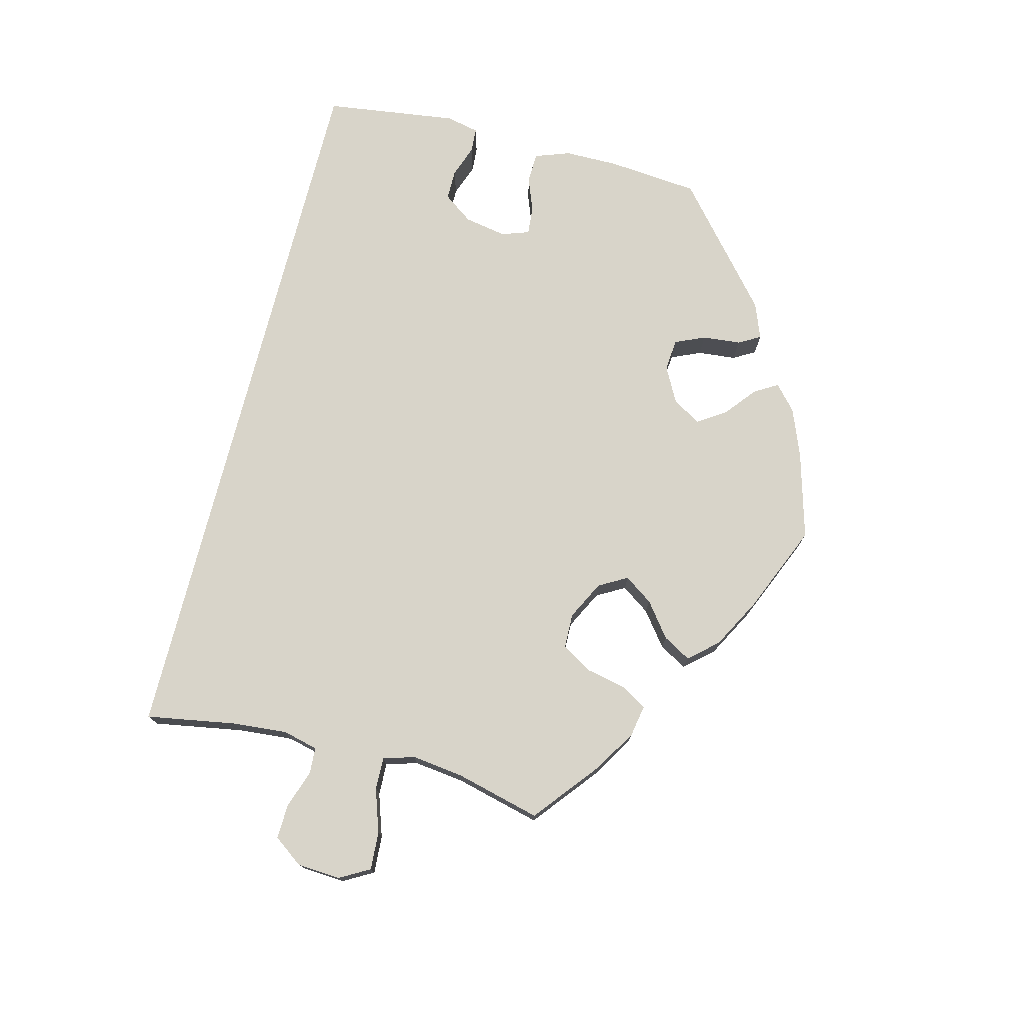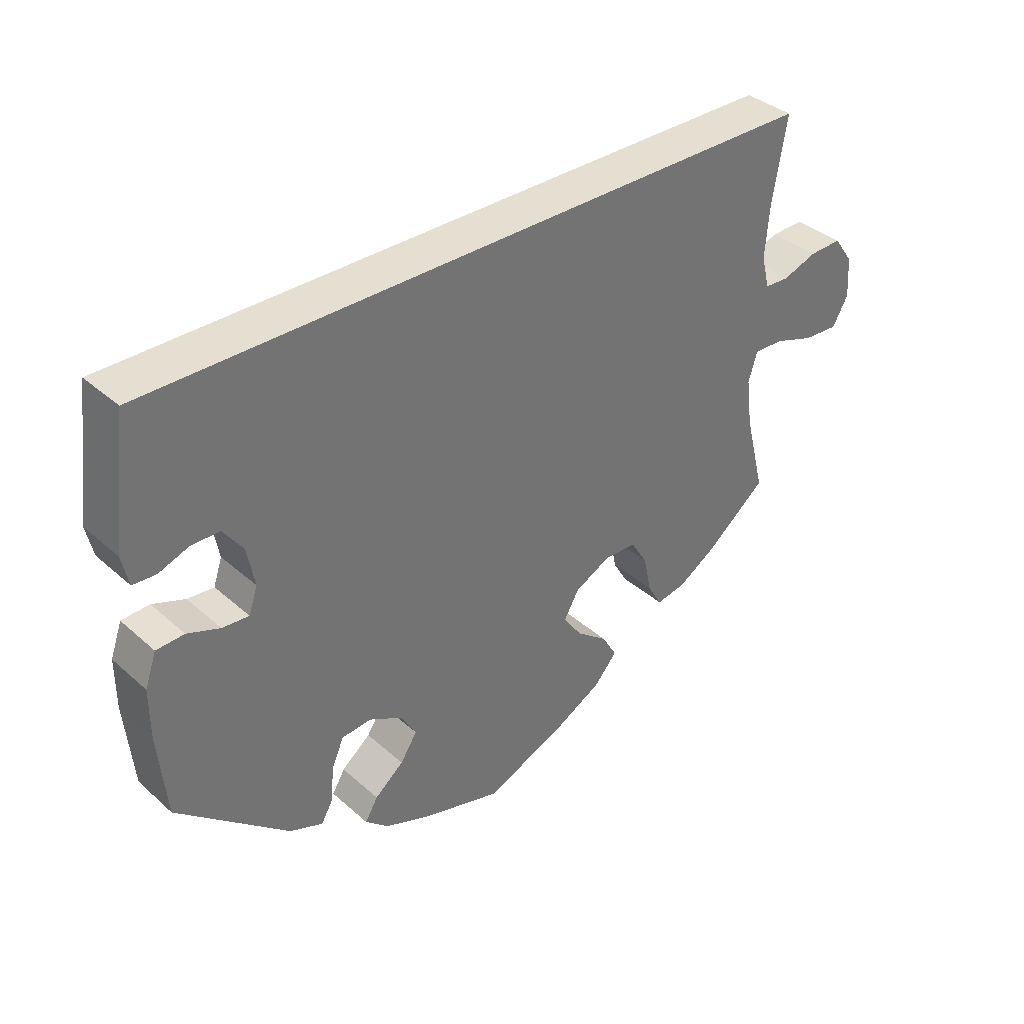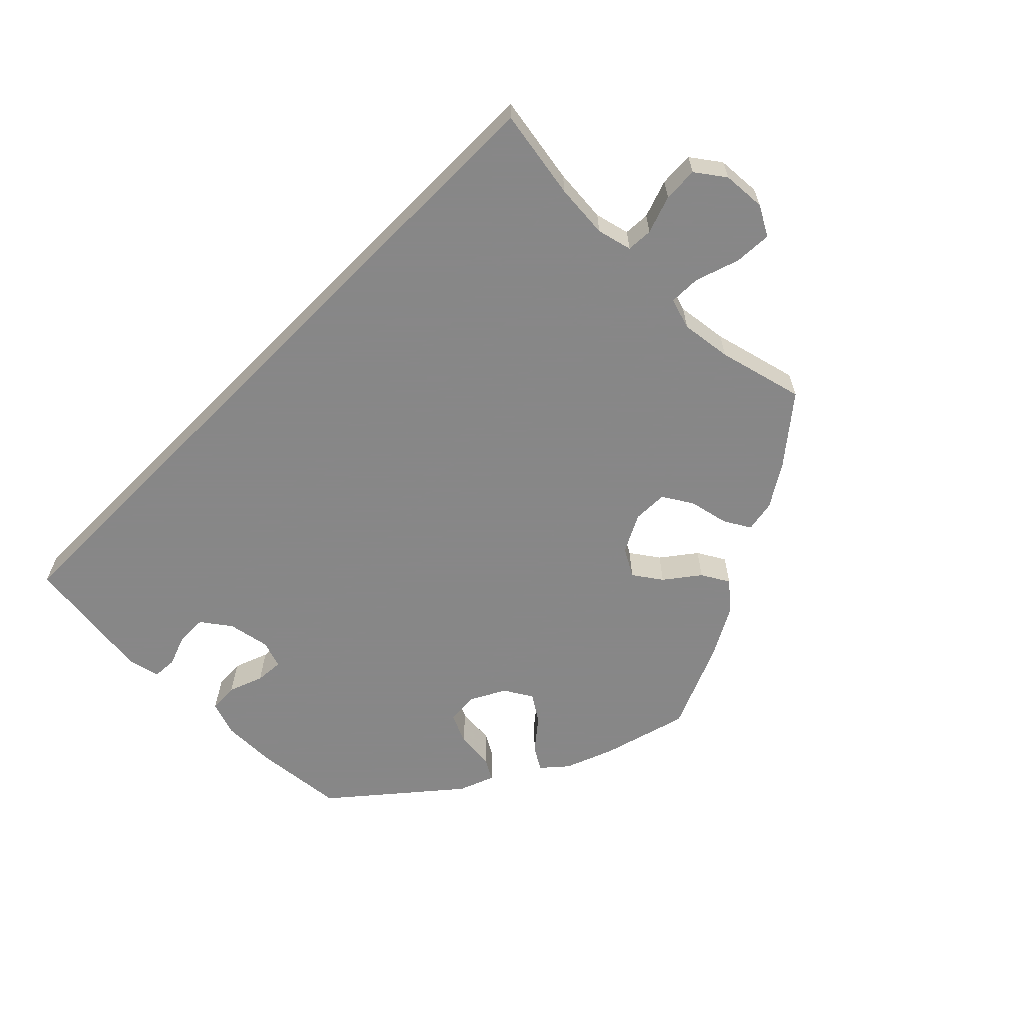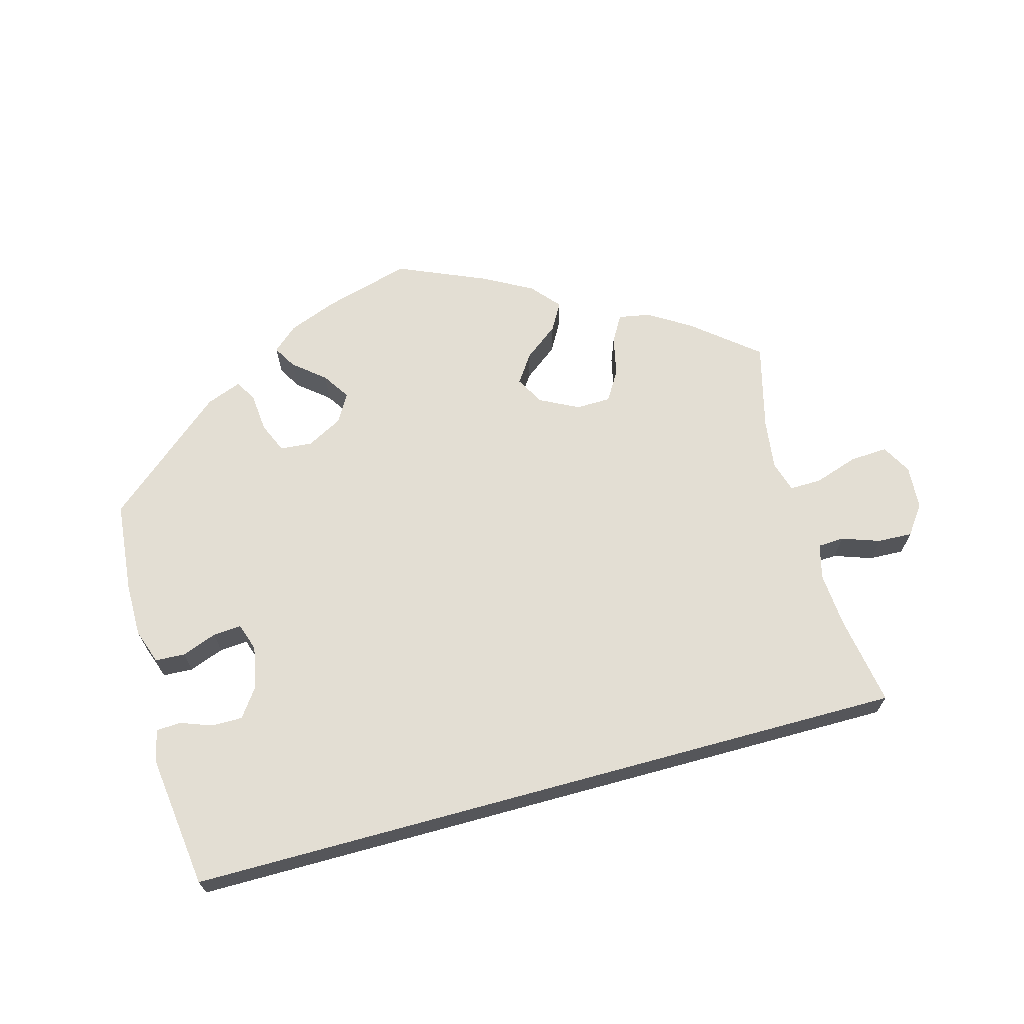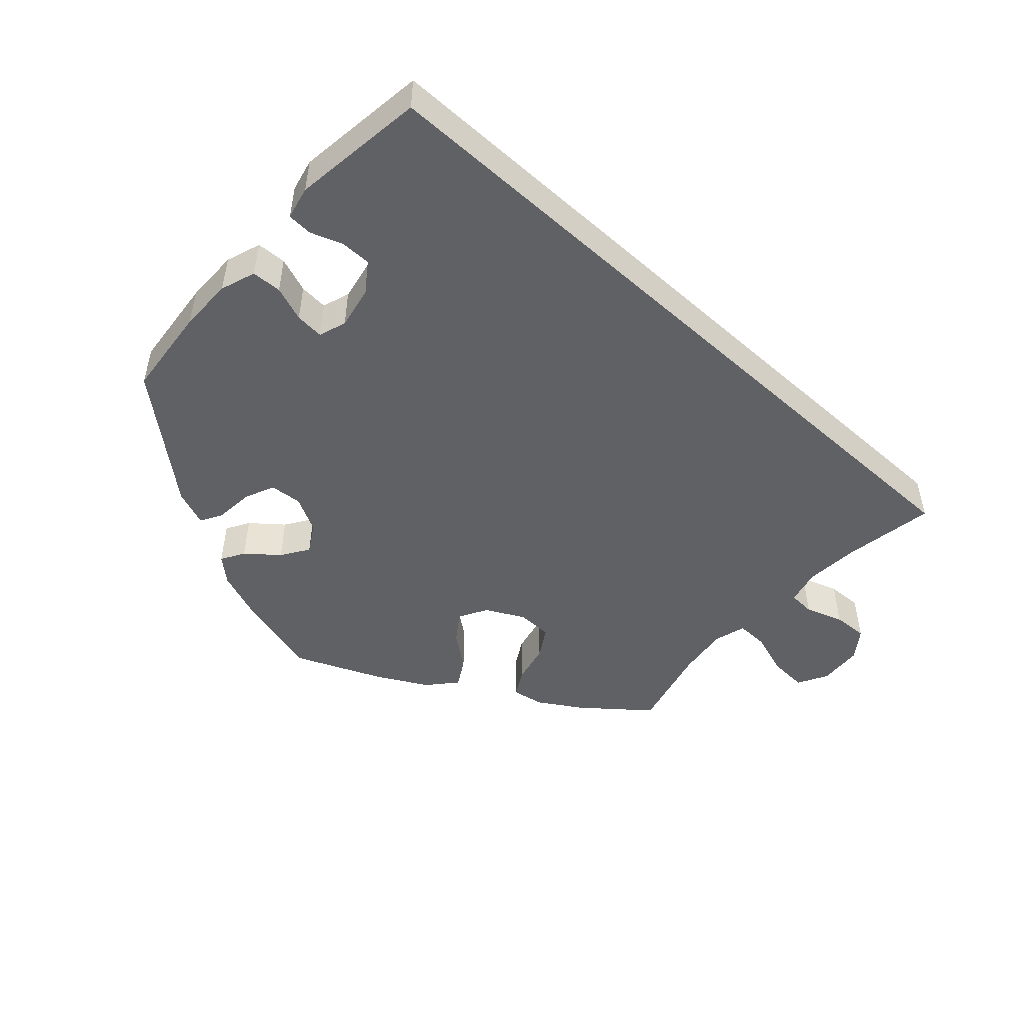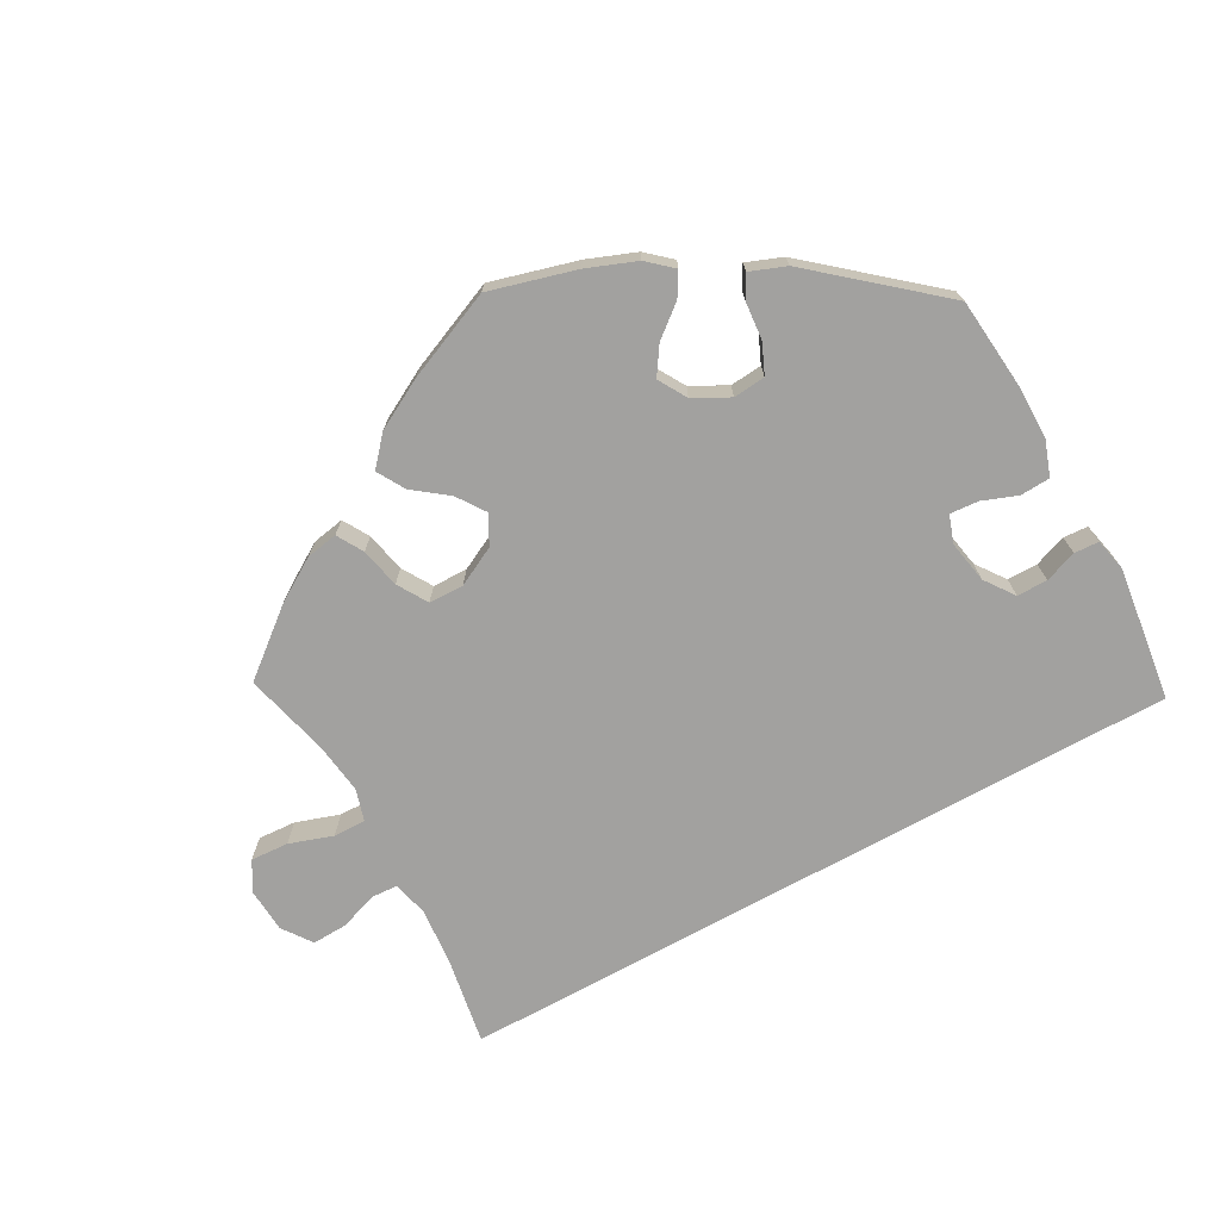
<metadata>
{"format":"obj","ext":"obj","renderer":"f3d","projection":"perspective","resolution":1024,"background":"white","views":[{"elev":75.3,"azim":104.2,"up":"+Y"},{"elev":36.7,"azim":-41.3,"up":"+Z"},{"elev":-62.6,"azim":45.3,"up":"+Y"},{"elev":67.2,"azim":-15.3,"up":"+Y"},{"elev":-49.0,"azim":-42.3,"up":"+Y"},{"elev":-72.2,"azim":-151.1,"up":"+Y"}]}
</metadata>
<code>
v 0.5 0.07 0.289
v 0.479 0.07 0.165
v 0.473 0.07 0.09
v 0.485 0.07 0.042
v 0.521 0.07 0.04
v 0.573 0.07 0.058
v 0.621 0.07 0.06
v 0.65 0.07 0.02
v 0.654 0.07 -0.04
v 0.631 0.07 -0.081
v 0.579 0.07 -0.078
v 0.519 0.07 -0.058
v 0.475 0.07 -0.057
v 0.462 0.07 -0.1
v 0.471 0.07 -0.17
v 0.501 0.07 -0.288
v 0.412 0.07 -0.36
v 0.354 0.07 -0.396
v 0.31 0.07 -0.404
v 0.289 0.07 -0.368
v 0.277 0.07 -0.313
v 0.252 0.07 -0.272
v 0.204 0.07 -0.271
v 0.151 0.07 -0.298
v 0.129 0.07 -0.337
v 0.156 0.07 -0.376
v 0.203 0.07 -0.412
v 0.225 0.07 -0.45
v 0.191 0.07 -0.489
v 0.123 0.07 -0.526
v 0.001 0.07 -0.578
v -0.118 0.07 -0.545
v -0.185 0.07 -0.519
v -0.219 0.07 -0.489
v -0.2 0.07 -0.457
v -0.157 0.07 -0.422
v -0.132 0.07 -0.384
v -0.155 0.07 -0.345
v -0.204 0.07 -0.319
v -0.248 0.07 -0.323
v -0.266 0.07 -0.364
v -0.271 0.07 -0.417
v -0.288 0.07 -0.447
v -0.337 0.07 -0.428
v -0.501 0.07 -0.289
v -0.513 0.07 -0.164
v -0.513 0.07 -0.09
v -0.496 0.07 -0.042
v -0.455 0.07 -0.04
v -0.407 0.07 -0.058
v -0.368 0.07 -0.061
v -0.355 0.07 -0.023
v -0.366 0.07 0.035
v -0.395 0.07 0.075
v -0.437 0.07 0.075
v -0.481 0.07 0.059
v -0.515 0.07 0.061
v -0.525 0.07 0.106
v -0.501 0.07 0.289
v 0.5 0 0.289
v 0.479 0 0.165
v 0.473 0 0.09
v 0.485 0 0.042
v 0.521 0 0.04
v 0.573 0 0.058
v 0.621 0 0.06
v 0.65 0 0.02
v 0.654 0 -0.04
v 0.631 0 -0.081
v 0.579 0 -0.078
v 0.519 0 -0.058
v 0.475 0 -0.057
v 0.462 0 -0.1
v 0.471 0 -0.17
v 0.501 0 -0.288
v 0.412 0 -0.36
v 0.354 0 -0.396
v 0.31 0 -0.404
v 0.289 0 -0.368
v 0.277 0 -0.313
v 0.252 0 -0.272
v 0.204 0 -0.271
v 0.151 0 -0.298
v 0.129 0 -0.337
v 0.156 0 -0.376
v 0.203 0 -0.412
v 0.225 0 -0.45
v 0.191 0 -0.489
v 0.123 0 -0.526
v 0.001 0 -0.578
v -0.118 0 -0.545
v -0.185 0 -0.519
v -0.219 0 -0.489
v -0.2 0 -0.457
v -0.157 0 -0.422
v -0.132 0 -0.384
v -0.155 0 -0.345
v -0.204 0 -0.319
v -0.248 0 -0.323
v -0.266 0 -0.364
v -0.271 0 -0.417
v -0.288 0 -0.447
v -0.337 0 -0.428
v -0.501 0 -0.289
v -0.513 0 -0.164
v -0.513 0 -0.09
v -0.496 0 -0.042
v -0.455 0 -0.04
v -0.407 0 -0.058
v -0.368 0 -0.061
v -0.355 0 -0.023
v -0.366 0 0.035
v -0.395 0 0.075
v -0.437 0 0.075
v -0.481 0 0.059
v -0.515 0 0.061
v -0.525 0 0.106
v -0.501 0 0.289
f 58 59 1 2
f 55 56 57 58
f 54 55 58 2
f 53 54 2 3
f 52 53 3 4
f 51 52 4 5
f 47 48 49 50
f 47 50 51
f 46 47 51 5
f 41 42 43 44
f 40 41 44 45
f 39 40 45 46
f 33 34 35 36
f 33 36 37
f 32 33 37
f 31 32 37
f 30 31 37 38
f 26 27 28 29
f 25 26 29 30
f 18 19 20 21
f 18 21 22
f 15 16 17 18
f 14 15 18 22
f 13 14 22 23
f 9 10 11 12
f 9 12 13
f 8 9 13
f 5 6 7 8
f 39 46 5 8
f 25 30 38
f 24 25 38 39
f 13 23 24 39
f 8 13 39
f 61 60 118 117
f 117 116 115 114
f 61 117 114 113
f 62 61 113 112
f 63 62 112 111
f 64 63 111 110
f 109 108 107 106
f 110 109 106
f 64 110 106 105
f 103 102 101 100
f 104 103 100 99
f 105 104 99 98
f 95 94 93 92
f 96 95 92
f 96 92 91
f 96 91 90
f 97 96 90 89
f 88 87 86 85
f 89 88 85 84
f 80 79 78 77
f 81 80 77
f 77 76 75 74
f 81 77 74 73
f 82 81 73 72
f 71 70 69 68
f 72 71 68
f 72 68 67
f 67 66 65 64
f 67 64 105 98
f 97 89 84
f 98 97 84 83
f 98 83 82 72
f 98 72 67
f 1 60 61 2
f 2 61 62 3
f 3 62 63 4
f 4 63 64 5
f 5 64 65 6
f 6 65 66 7
f 7 66 67 8
f 8 67 68 9
f 9 68 69 10
f 10 69 70 11
f 11 70 71 12
f 12 71 72 13
f 13 72 73 14
f 14 73 74 15
f 15 74 75 16
f 16 75 76 17
f 17 76 77 18
f 18 77 78 19
f 19 78 79 20
f 20 79 80 21
f 21 80 81 22
f 22 81 82 23
f 23 82 83 24
f 24 83 84 25
f 25 84 85 26
f 26 85 86 27
f 27 86 87 28
f 28 87 88 29
f 29 88 89 30
f 30 89 90 31
f 31 90 91 32
f 32 91 92 33
f 33 92 93 34
f 34 93 94 35
f 35 94 95 36
f 36 95 96 37
f 37 96 97 38
f 38 97 98 39
f 39 98 99 40
f 40 99 100 41
f 41 100 101 42
f 42 101 102 43
f 43 102 103 44
f 44 103 104 45
f 45 104 105 46
f 46 105 106 47
f 47 106 107 48
f 48 107 108 49
f 49 108 109 50
f 50 109 110 51
f 51 110 111 52
f 52 111 112 53
f 53 112 113 54
f 54 113 114 55
f 55 114 115 56
f 56 115 116 57
f 57 116 117 58
f 58 117 118 59
f 59 118 60 1

</code>
